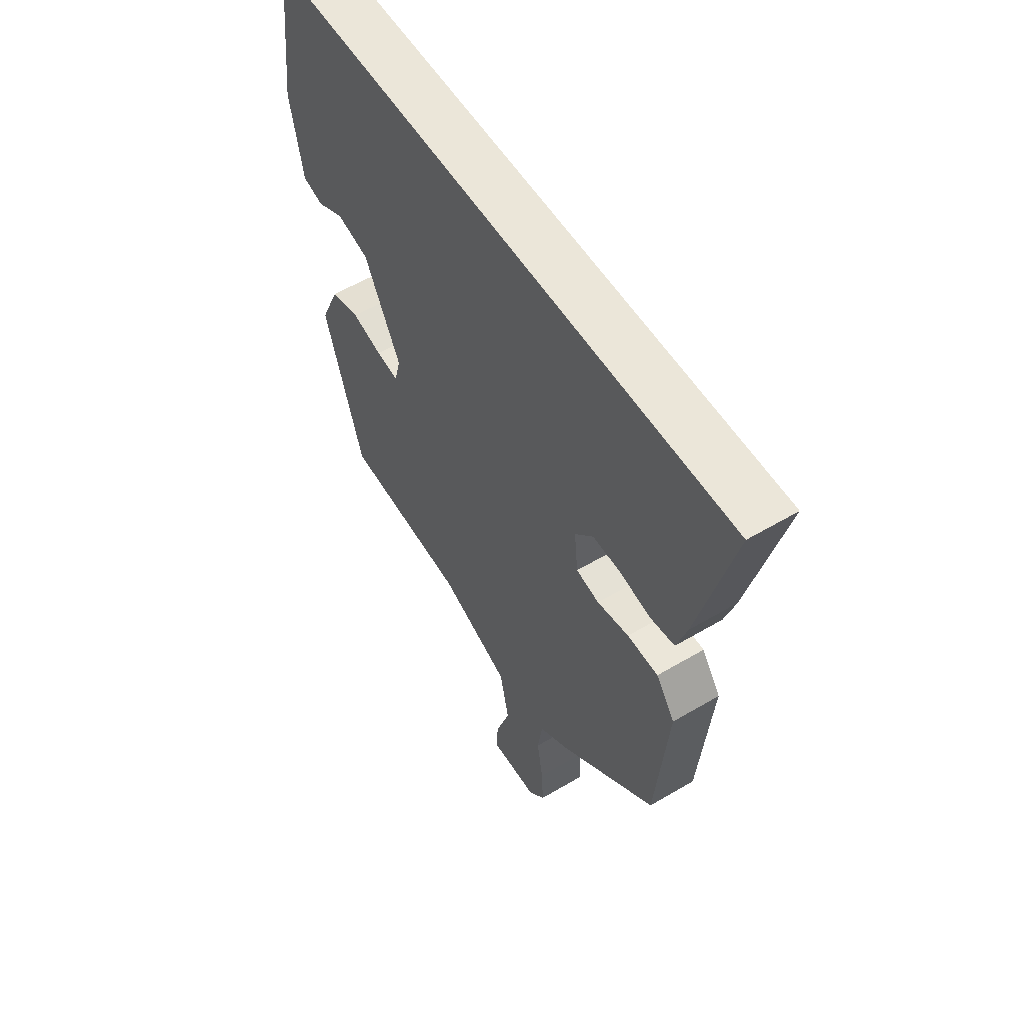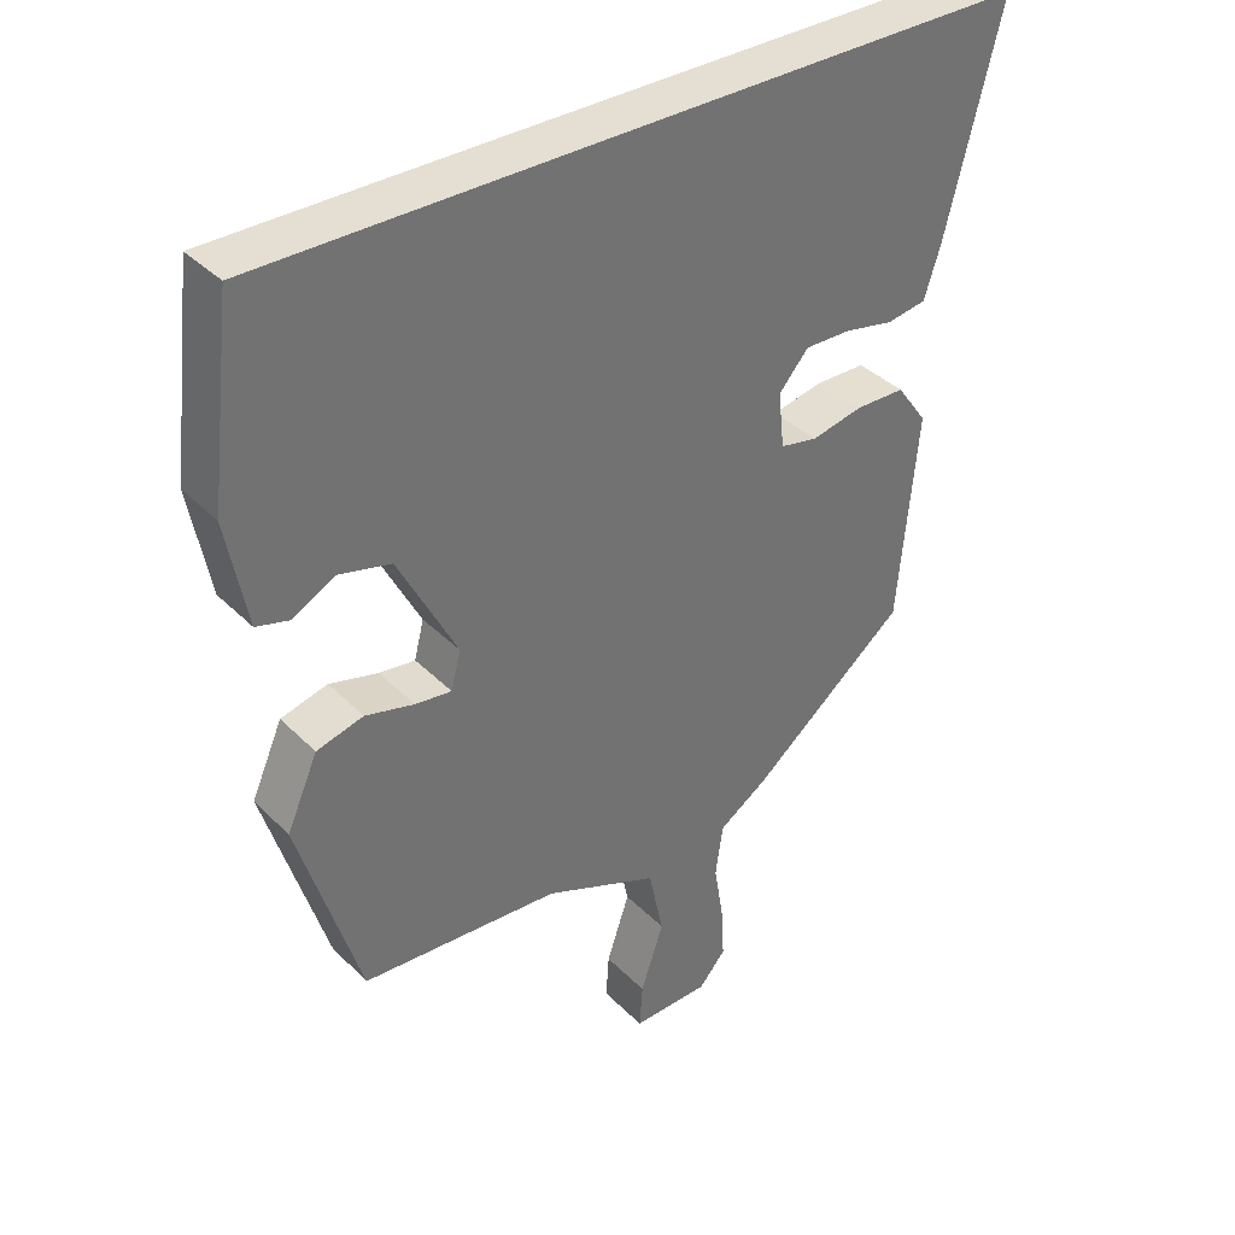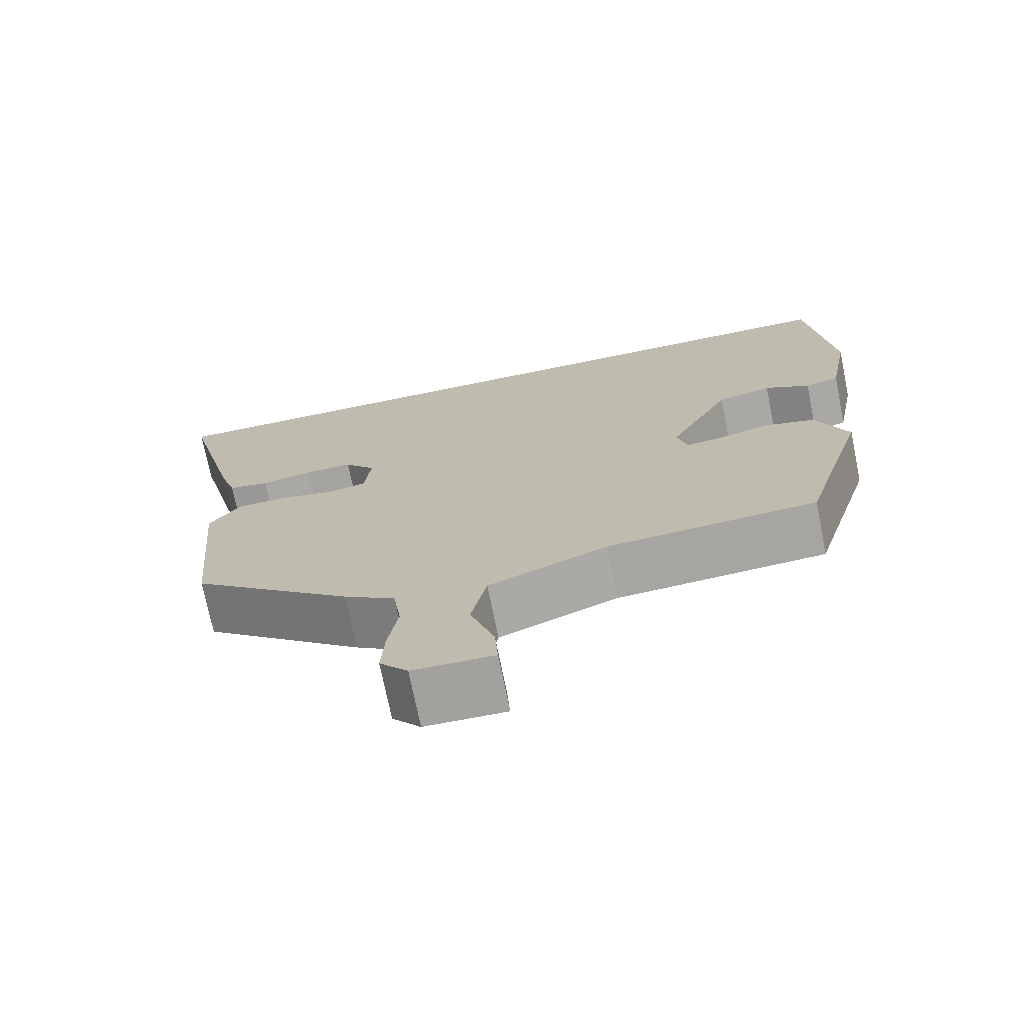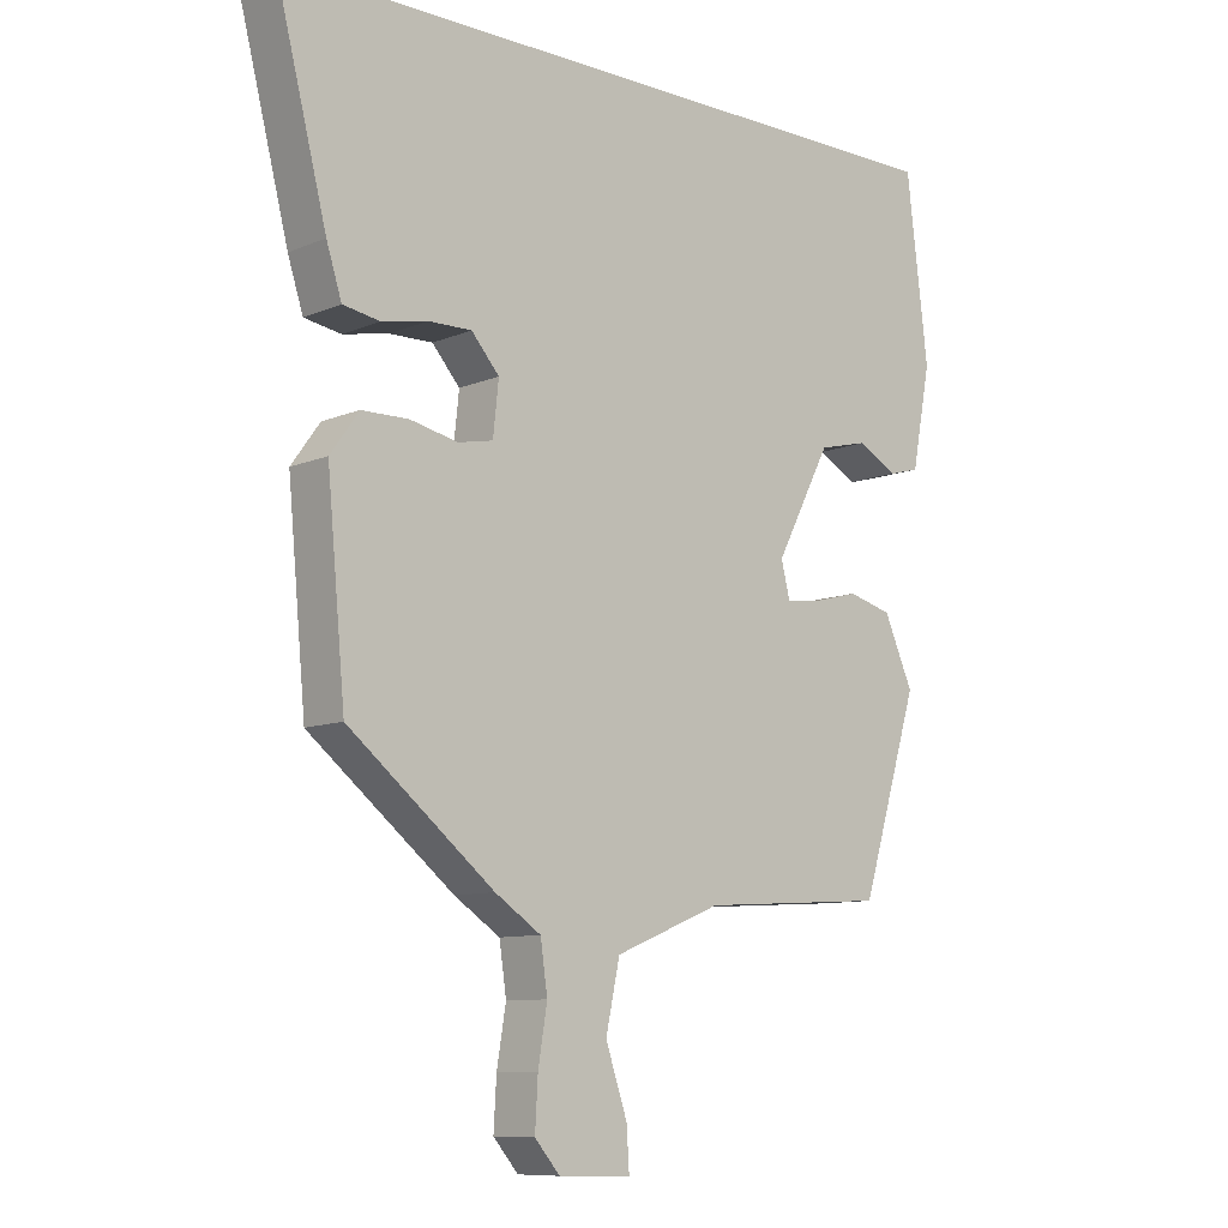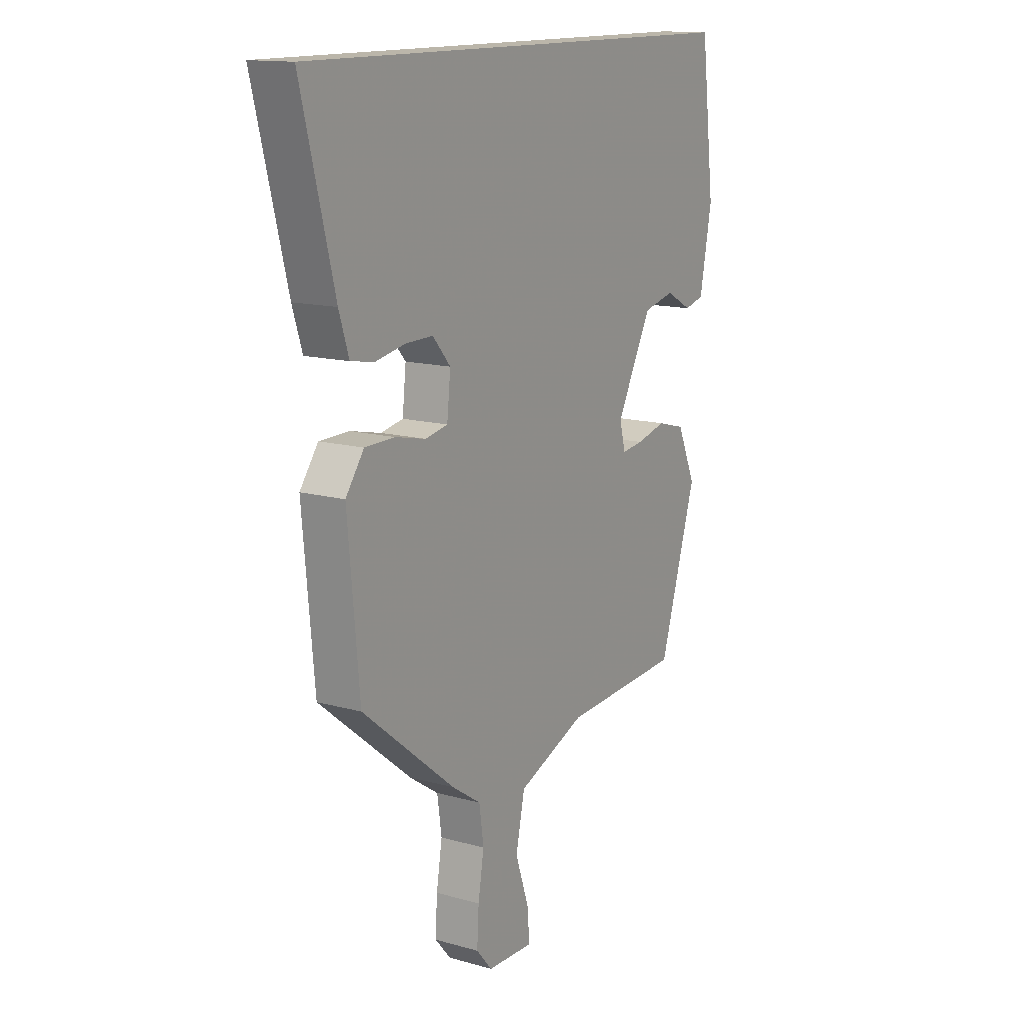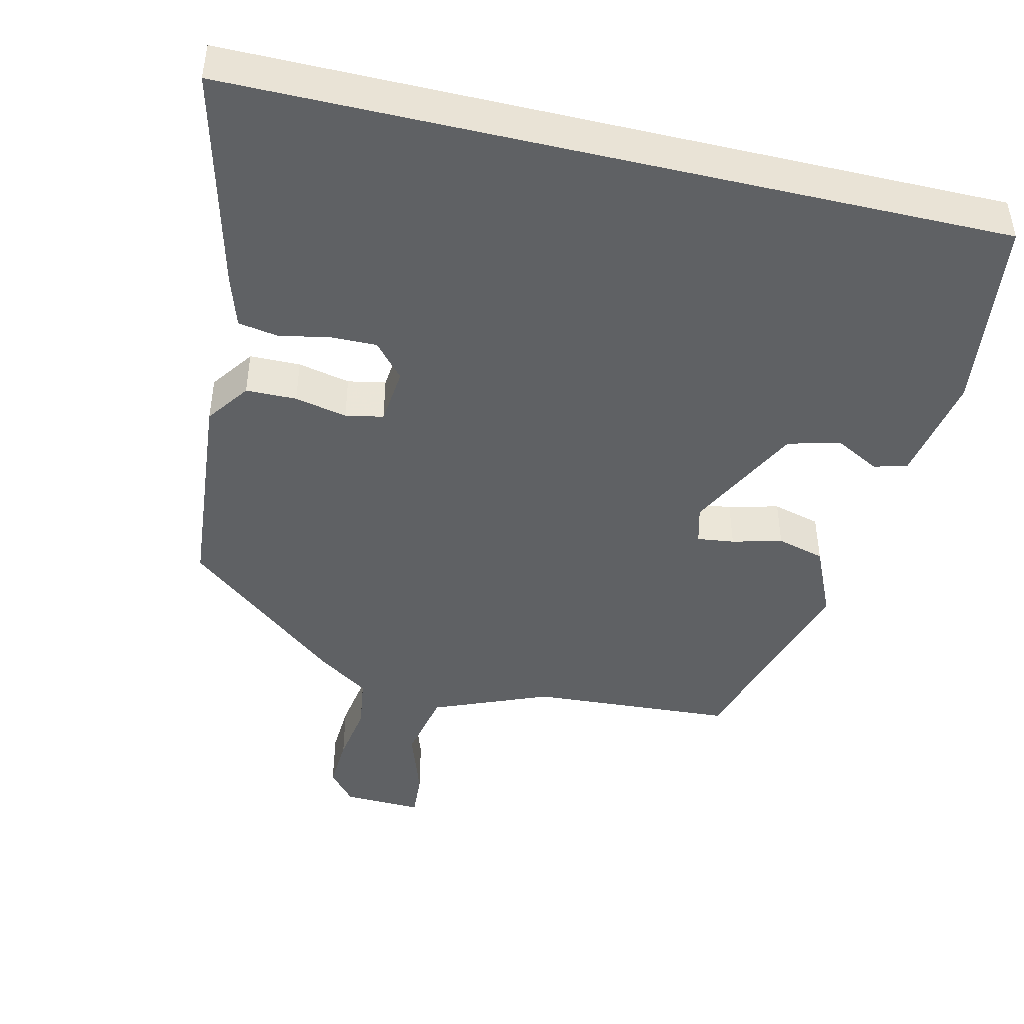
<metadata>
{"format":"obj","ext":"obj","renderer":"f3d","projection":"perspective","resolution":1024,"background":"white","views":[{"elev":56.3,"azim":-121.8,"up":"+Z"},{"elev":37.1,"azim":141.6,"up":"+Z"},{"elev":-72.6,"azim":11.4,"up":"+Z"},{"elev":-9.6,"azim":-42.6,"up":"+Z"},{"elev":14.0,"azim":-58.2,"up":"+Z"},{"elev":-45.7,"azim":-13.2,"up":"+Y"}]}
</metadata>
<code>
v -0.543 0.07 0.5
v 0.476 0.07 0.5
v 0.507 0.07 0.242
v 0.48 0.07 0.099
v 0.436 0.07 0.087
v 0.378 0.07 0.118
v 0.308 0.07 0.101
v 0.229 0.07 -0.051
v 0.242 0.07 -0.102
v 0.291 0.07 -0.096
v 0.357 0.07 -0.079
v 0.42 0.07 -0.096
v 0.462 0.07 -0.191
v 0.379 0.07 -0.462
v 0.111 0.07 -0.479
v -0.042 0.07 -0.541
v -0.062 0.07 -0.635
v -0.031 0.07 -0.727
v -0.027 0.07 -0.787
v -0.131 0.07 -0.784
v -0.167 0.07 -0.742
v -0.163 0.07 -0.672
v -0.15 0.07 -0.593
v -0.16 0.07 -0.523
v -0.226 0.07 -0.479
v -0.435 0.07 -0.31
v -0.461 0.07 -0.029
v -0.42 0.07 0.028
v -0.353 0.07 0.029
v -0.284 0.07 0.014
v -0.234 0.07 0.024
v -0.226 0.07 0.099
v -0.266 0.07 0.145
v -0.328 0.07 0.144
v -0.394 0.07 0.131
v -0.447 0.07 0.14
v -0.469 0.07 0.209
v -0.543 0 0.5
v 0.476 0 0.5
v 0.507 0 0.242
v 0.48 0 0.099
v 0.436 0 0.087
v 0.378 0 0.118
v 0.308 0 0.101
v 0.229 0 -0.051
v 0.242 0 -0.102
v 0.291 0 -0.096
v 0.357 0 -0.079
v 0.42 0 -0.096
v 0.462 0 -0.191
v 0.379 0 -0.462
v 0.111 0 -0.479
v -0.042 0 -0.541
v -0.062 0 -0.635
v -0.031 0 -0.727
v -0.027 0 -0.787
v -0.131 0 -0.784
v -0.167 0 -0.742
v -0.163 0 -0.672
v -0.15 0 -0.593
v -0.16 0 -0.523
v -0.226 0 -0.479
v -0.435 0 -0.31
v -0.461 0 -0.029
v -0.42 0 0.028
v -0.353 0 0.029
v -0.284 0 0.014
v -0.234 0 0.024
v -0.226 0 0.099
v -0.266 0 0.145
v -0.328 0 0.144
v -0.394 0 0.131
v -0.447 0 0.14
v -0.469 0 0.209
f 37 1 2
f 36 37 2
f 35 36 2
f 34 35 2
f 33 34 2 3
f 32 33 3
f 31 32 3
f 28 29 30
f 27 28 30
f 26 27 30
f 25 26 30
f 24 25 30
f 24 30 31
f 23 24 31
f 21 22 23
f 20 21 23
f 19 20 23
f 18 19 23
f 17 18 23
f 16 17 23 31
f 15 16 31
f 13 14 15
f 12 13 15
f 11 12 15
f 10 11 15
f 9 10 15
f 8 9 15 31
f 7 8 31
f 6 7 31 3
f 3 4 5 6
f 39 38 74
f 39 74 73
f 39 73 72
f 39 72 71
f 40 39 71 70
f 40 70 69
f 40 69 68
f 67 66 65
f 67 65 64
f 67 64 63
f 67 63 62
f 67 62 61
f 68 67 61
f 68 61 60
f 60 59 58
f 60 58 57
f 60 57 56
f 60 56 55
f 60 55 54
f 68 60 54 53
f 68 53 52
f 52 51 50
f 52 50 49
f 52 49 48
f 52 48 47
f 52 47 46
f 68 52 46 45
f 68 45 44
f 40 68 44 43
f 43 42 41 40
f 1 38 39 2
f 2 39 40 3
f 3 40 41 4
f 4 41 42 5
f 5 42 43 6
f 6 43 44 7
f 7 44 45 8
f 8 45 46 9
f 9 46 47 10
f 10 47 48 11
f 11 48 49 12
f 12 49 50 13
f 13 50 51 14
f 14 51 52 15
f 15 52 53 16
f 16 53 54 17
f 17 54 55 18
f 18 55 56 19
f 19 56 57 20
f 20 57 58 21
f 21 58 59 22
f 22 59 60 23
f 23 60 61 24
f 24 61 62 25
f 25 62 63 26
f 26 63 64 27
f 27 64 65 28
f 28 65 66 29
f 29 66 67 30
f 30 67 68 31
f 31 68 69 32
f 32 69 70 33
f 33 70 71 34
f 34 71 72 35
f 35 72 73 36
f 36 73 74 37
f 37 74 38 1

</code>
